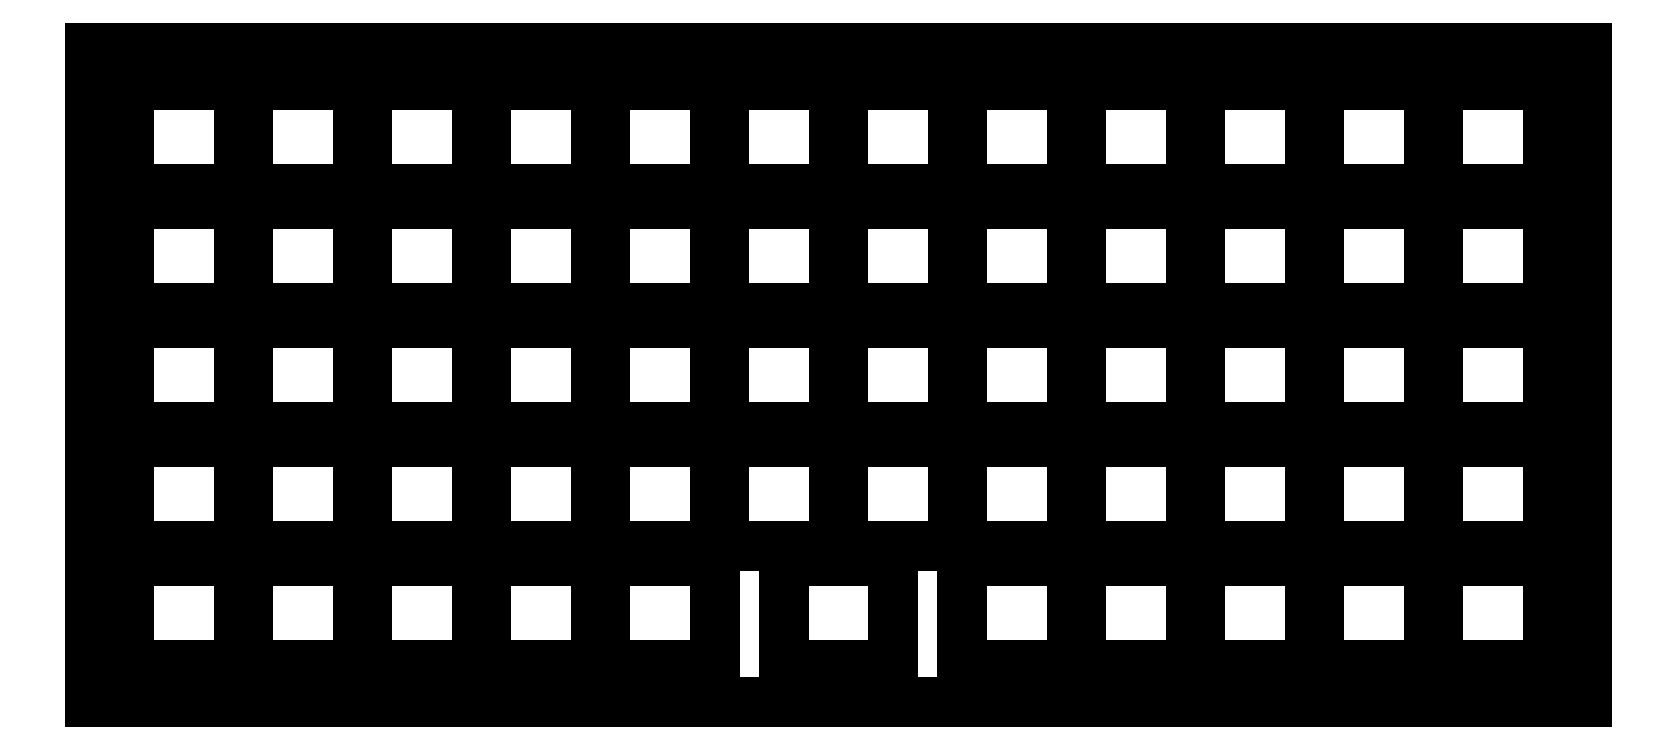
<metadata>
{"format":"dxf","ext":"dxf","renderer":"ezdxf+matplotlib","layout":"modelspace","background":"white","min_lineweight":24,"dpi":150}
</metadata>
<code>
0
SECTION
2
ENTITIES
0
LINE
8
0
10
-15
20
-14.25
11
224
21
-14.25
0
LINE
8
0
10
-15
20
-14.25
11
-15
21
90.25
0
LINE
8
0
10
-15
20
90.25
11
224
21
90.25
0
LINE
8
0
10
224
20
-14.25
11
224
21
90.25
0
LINE
8
0
10
-8.75
20
-8.25
11
8.75
21
-8.25
0
LINE
8
0
10
8.75
20
-8.25
11
8.75
21
8.25
0
LINE
8
0
10
8.75
20
8.25
11
-8.75
21
8.25
0
LINE
8
0
10
-8.75
20
8.25
11
-8.75
21
-8.25
0
LINE
8
0
10
-8.75
20
10.75
11
8.75
21
10.75
0
LINE
8
0
10
8.75
20
10.75
11
8.75
21
27.25
0
LINE
8
0
10
8.75
20
27.25
11
-8.75
21
27.25
0
LINE
8
0
10
-8.75
20
27.25
11
-8.75
21
10.75
0
LINE
8
0
10
-8.75
20
29.75
11
8.75
21
29.75
0
LINE
8
0
10
8.75
20
29.75
11
8.75
21
46.25
0
LINE
8
0
10
8.75
20
46.25
11
-8.75
21
46.25
0
LINE
8
0
10
-8.75
20
46.25
11
-8.75
21
29.75
0
LINE
8
0
10
-8.75
20
48.75
11
8.75
21
48.75
0
LINE
8
0
10
8.75
20
48.75
11
8.75
21
65.25
0
LINE
8
0
10
8.75
20
65.25
11
-8.75
21
65.25
0
LINE
8
0
10
-8.75
20
65.25
11
-8.75
21
48.75
0
LINE
8
0
10
-8.75
20
67.75
11
8.75
21
67.75
0
LINE
8
0
10
8.75
20
67.75
11
8.75
21
84.25
0
LINE
8
0
10
8.75
20
84.25
11
-8.75
21
84.25
0
LINE
8
0
10
-8.75
20
84.25
11
-8.75
21
67.75
0
LINE
8
0
10
10.25
20
-8.25
11
27.75
21
-8.25
0
LINE
8
0
10
27.75
20
-8.25
11
27.75
21
8.25
0
LINE
8
0
10
27.75
20
8.25
11
10.25
21
8.25
0
LINE
8
0
10
10.25
20
8.25
11
10.25
21
-8.25
0
LINE
8
0
10
10.25
20
10.75
11
27.75
21
10.75
0
LINE
8
0
10
27.75
20
10.75
11
27.75
21
27.25
0
LINE
8
0
10
27.75
20
27.25
11
10.25
21
27.25
0
LINE
8
0
10
10.25
20
27.25
11
10.25
21
10.75
0
LINE
8
0
10
10.25
20
29.75
11
27.75
21
29.75
0
LINE
8
0
10
27.75
20
29.75
11
27.75
21
46.25
0
LINE
8
0
10
27.75
20
46.25
11
10.25
21
46.25
0
LINE
8
0
10
10.25
20
46.25
11
10.25
21
29.75
0
LINE
8
0
10
10.25
20
48.75
11
27.75
21
48.75
0
LINE
8
0
10
27.75
20
48.75
11
27.75
21
65.25
0
LINE
8
0
10
27.75
20
65.25
11
10.25
21
65.25
0
LINE
8
0
10
10.25
20
65.25
11
10.25
21
48.75
0
LINE
8
0
10
10.25
20
67.75
11
27.75
21
67.75
0
LINE
8
0
10
27.75
20
67.75
11
27.75
21
84.25
0
LINE
8
0
10
27.75
20
84.25
11
10.25
21
84.25
0
LINE
8
0
10
10.25
20
84.25
11
10.25
21
67.75
0
LINE
8
0
10
29.25
20
-8.25
11
46.75
21
-8.25
0
LINE
8
0
10
46.75
20
-8.25
11
46.75
21
8.25
0
LINE
8
0
10
46.75
20
8.25
11
29.25
21
8.25
0
LINE
8
0
10
29.25
20
8.25
11
29.25
21
-8.25
0
LINE
8
0
10
29.25
20
10.75
11
46.75
21
10.75
0
LINE
8
0
10
46.75
20
10.75
11
46.75
21
27.25
0
LINE
8
0
10
46.75
20
27.25
11
29.25
21
27.25
0
LINE
8
0
10
29.25
20
27.25
11
29.25
21
10.75
0
LINE
8
0
10
29.25
20
29.75
11
46.75
21
29.75
0
LINE
8
0
10
46.75
20
29.75
11
46.75
21
46.25
0
LINE
8
0
10
46.75
20
46.25
11
29.25
21
46.25
0
LINE
8
0
10
29.25
20
46.25
11
29.25
21
29.75
0
LINE
8
0
10
29.25
20
48.75
11
46.75
21
48.75
0
LINE
8
0
10
46.75
20
48.75
11
46.75
21
65.25
0
LINE
8
0
10
46.75
20
65.25
11
29.25
21
65.25
0
LINE
8
0
10
29.25
20
65.25
11
29.25
21
48.75
0
LINE
8
0
10
29.25
20
67.75
11
46.75
21
67.75
0
LINE
8
0
10
46.75
20
67.75
11
46.75
21
84.25
0
LINE
8
0
10
46.75
20
84.25
11
29.25
21
84.25
0
LINE
8
0
10
29.25
20
84.25
11
29.25
21
67.75
0
LINE
8
0
10
48.25
20
-8.25
11
65.75
21
-8.25
0
LINE
8
0
10
65.75
20
-8.25
11
65.75
21
8.25
0
LINE
8
0
10
65.75
20
8.25
11
48.25
21
8.25
0
LINE
8
0
10
48.25
20
8.25
11
48.25
21
-8.25
0
LINE
8
0
10
48.25
20
10.75
11
65.75
21
10.75
0
LINE
8
0
10
65.75
20
10.75
11
65.75
21
27.25
0
LINE
8
0
10
65.75
20
27.25
11
48.25
21
27.25
0
LINE
8
0
10
48.25
20
27.25
11
48.25
21
10.75
0
LINE
8
0
10
48.25
20
29.75
11
65.75
21
29.75
0
LINE
8
0
10
65.75
20
29.75
11
65.75
21
46.25
0
LINE
8
0
10
65.75
20
46.25
11
48.25
21
46.25
0
LINE
8
0
10
48.25
20
46.25
11
48.25
21
29.75
0
LINE
8
0
10
48.25
20
48.75
11
65.75
21
48.75
0
LINE
8
0
10
65.75
20
48.75
11
65.75
21
65.25
0
LINE
8
0
10
65.75
20
65.25
11
48.25
21
65.25
0
LINE
8
0
10
48.25
20
65.25
11
48.25
21
48.75
0
LINE
8
0
10
48.25
20
67.75
11
65.75
21
67.75
0
LINE
8
0
10
65.75
20
67.75
11
65.75
21
84.25
0
LINE
8
0
10
65.75
20
84.25
11
48.25
21
84.25
0
LINE
8
0
10
48.25
20
84.25
11
48.25
21
67.75
0
LINE
8
0
10
67.25
20
-8.25
11
84.75
21
-8.25
0
LINE
8
0
10
84.75
20
-8.25
11
84.75
21
8.25
0
LINE
8
0
10
84.75
20
8.25
11
67.25
21
8.25
0
LINE
8
0
10
67.25
20
8.25
11
67.25
21
-8.25
0
LINE
8
0
10
67.25
20
10.75
11
84.75
21
10.75
0
LINE
8
0
10
84.75
20
10.75
11
84.75
21
27.25
0
LINE
8
0
10
84.75
20
27.25
11
67.25
21
27.25
0
LINE
8
0
10
67.25
20
27.25
11
67.25
21
10.75
0
LINE
8
0
10
67.25
20
29.75
11
84.75
21
29.75
0
LINE
8
0
10
84.75
20
29.75
11
84.75
21
46.25
0
LINE
8
0
10
84.75
20
46.25
11
67.25
21
46.25
0
LINE
8
0
10
67.25
20
46.25
11
67.25
21
29.75
0
LINE
8
0
10
67.25
20
48.75
11
84.75
21
48.75
0
LINE
8
0
10
84.75
20
48.75
11
84.75
21
65.25
0
LINE
8
0
10
84.75
20
65.25
11
67.25
21
65.25
0
LINE
8
0
10
67.25
20
65.25
11
67.25
21
48.75
0
LINE
8
0
10
67.25
20
67.75
11
84.75
21
67.75
0
LINE
8
0
10
84.75
20
67.75
11
84.75
21
84.25
0
LINE
8
0
10
84.75
20
84.25
11
67.25
21
84.25
0
LINE
8
0
10
67.25
20
84.25
11
67.25
21
67.75
0
LINE
8
0
10
86.25
20
10.75
11
103.8
21
10.75
0
LINE
8
0
10
103.8
20
10.75
11
103.8
21
27.25
0
LINE
8
0
10
103.8
20
27.25
11
86.25
21
27.25
0
LINE
8
0
10
86.25
20
27.25
11
86.25
21
10.75
0
LINE
8
0
10
86.25
20
29.75
11
103.8
21
29.75
0
LINE
8
0
10
103.8
20
29.75
11
103.8
21
46.25
0
LINE
8
0
10
103.8
20
46.25
11
86.25
21
46.25
0
LINE
8
0
10
86.25
20
46.25
11
86.25
21
29.75
0
LINE
8
0
10
86.25
20
48.75
11
103.8
21
48.75
0
LINE
8
0
10
103.8
20
48.75
11
103.8
21
65.25
0
LINE
8
0
10
103.8
20
65.25
11
86.25
21
65.25
0
LINE
8
0
10
86.25
20
65.25
11
86.25
21
48.75
0
LINE
8
0
10
86.25
20
67.75
11
103.8
21
67.75
0
LINE
8
0
10
103.8
20
67.75
11
103.8
21
84.25
0
LINE
8
0
10
103.8
20
84.25
11
86.25
21
84.25
0
LINE
8
0
10
86.25
20
84.25
11
86.25
21
67.75
0
LINE
8
0
10
95.75
20
-8.25
11
113.2
21
-8.25
0
LINE
8
0
10
113.2
20
-8.25
11
113.2
21
8.25
0
LINE
8
0
10
113.2
20
8.25
11
95.75
21
8.25
0
LINE
8
0
10
95.75
20
8.25
11
95.75
21
-8.25
0
LINE
8
0
10
200.2
20
-8.25
11
217.8
21
-8.25
0
LINE
8
0
10
217.8
20
-8.25
11
217.8
21
8.25
0
LINE
8
0
10
217.8
20
8.25
11
200.2
21
8.25
0
LINE
8
0
10
200.2
20
8.25
11
200.2
21
-8.25
0
LINE
8
0
10
200.2
20
10.75
11
217.8
21
10.75
0
LINE
8
0
10
217.8
20
10.75
11
217.8
21
27.25
0
LINE
8
0
10
217.8
20
27.25
11
200.2
21
27.25
0
LINE
8
0
10
200.2
20
27.25
11
200.2
21
10.75
0
LINE
8
0
10
200.2
20
29.75
11
217.8
21
29.75
0
LINE
8
0
10
217.8
20
29.75
11
217.8
21
46.25
0
LINE
8
0
10
217.8
20
46.25
11
200.2
21
46.25
0
LINE
8
0
10
200.2
20
46.25
11
200.2
21
29.75
0
LINE
8
0
10
200.2
20
48.75
11
217.8
21
48.75
0
LINE
8
0
10
217.8
20
48.75
11
217.8
21
65.25
0
LINE
8
0
10
217.8
20
65.25
11
200.2
21
65.25
0
LINE
8
0
10
200.2
20
65.25
11
200.2
21
48.75
0
LINE
8
0
10
200.2
20
67.75
11
217.8
21
67.75
0
LINE
8
0
10
217.8
20
67.75
11
217.8
21
84.25
0
LINE
8
0
10
217.8
20
84.25
11
200.2
21
84.25
0
LINE
8
0
10
200.2
20
84.25
11
200.2
21
67.75
0
LINE
8
0
10
181.2
20
-8.25
11
198.8
21
-8.25
0
LINE
8
0
10
198.8
20
-8.25
11
198.8
21
8.25
0
LINE
8
0
10
198.8
20
8.25
11
181.2
21
8.25
0
LINE
8
0
10
181.2
20
8.25
11
181.2
21
-8.25
0
LINE
8
0
10
181.2
20
10.75
11
198.8
21
10.75
0
LINE
8
0
10
198.8
20
10.75
11
198.8
21
27.25
0
LINE
8
0
10
198.8
20
27.25
11
181.2
21
27.25
0
LINE
8
0
10
181.2
20
27.25
11
181.2
21
10.75
0
LINE
8
0
10
181.2
20
29.75
11
198.8
21
29.75
0
LINE
8
0
10
198.8
20
29.75
11
198.8
21
46.25
0
LINE
8
0
10
198.8
20
46.25
11
181.2
21
46.25
0
LINE
8
0
10
181.2
20
46.25
11
181.2
21
29.75
0
LINE
8
0
10
181.2
20
48.75
11
198.8
21
48.75
0
LINE
8
0
10
198.8
20
48.75
11
198.8
21
65.25
0
LINE
8
0
10
198.8
20
65.25
11
181.2
21
65.25
0
LINE
8
0
10
181.2
20
65.25
11
181.2
21
48.75
0
LINE
8
0
10
181.2
20
67.75
11
198.8
21
67.75
0
LINE
8
0
10
198.8
20
67.75
11
198.8
21
84.25
0
LINE
8
0
10
198.8
20
84.25
11
181.2
21
84.25
0
LINE
8
0
10
181.2
20
84.25
11
181.2
21
67.75
0
LINE
8
0
10
162.2
20
-8.25
11
179.8
21
-8.25
0
LINE
8
0
10
179.8
20
-8.25
11
179.8
21
8.25
0
LINE
8
0
10
179.8
20
8.25
11
162.2
21
8.25
0
LINE
8
0
10
162.2
20
8.25
11
162.2
21
-8.25
0
LINE
8
0
10
162.2
20
10.75
11
179.8
21
10.75
0
LINE
8
0
10
179.8
20
10.75
11
179.8
21
27.25
0
LINE
8
0
10
179.8
20
27.25
11
162.2
21
27.25
0
LINE
8
0
10
162.2
20
27.25
11
162.2
21
10.75
0
LINE
8
0
10
162.2
20
29.75
11
179.8
21
29.75
0
LINE
8
0
10
179.8
20
29.75
11
179.8
21
46.25
0
LINE
8
0
10
179.8
20
46.25
11
162.2
21
46.25
0
LINE
8
0
10
162.2
20
46.25
11
162.2
21
29.75
0
LINE
8
0
10
162.2
20
48.75
11
179.8
21
48.75
0
LINE
8
0
10
179.8
20
48.75
11
179.8
21
65.25
0
LINE
8
0
10
179.8
20
65.25
11
162.2
21
65.25
0
LINE
8
0
10
162.2
20
65.25
11
162.2
21
48.75
0
LINE
8
0
10
162.2
20
67.75
11
179.8
21
67.75
0
LINE
8
0
10
179.8
20
67.75
11
179.8
21
84.25
0
LINE
8
0
10
179.8
20
84.25
11
162.2
21
84.25
0
LINE
8
0
10
162.2
20
84.25
11
162.2
21
67.75
0
LINE
8
0
10
143.2
20
-8.25
11
160.8
21
-8.25
0
LINE
8
0
10
160.8
20
-8.25
11
160.8
21
8.25
0
LINE
8
0
10
160.8
20
8.25
11
143.2
21
8.25
0
LINE
8
0
10
143.2
20
8.25
11
143.2
21
-8.25
0
LINE
8
0
10
143.2
20
10.75
11
160.8
21
10.75
0
LINE
8
0
10
160.8
20
10.75
11
160.8
21
27.25
0
LINE
8
0
10
160.8
20
27.25
11
143.2
21
27.25
0
LINE
8
0
10
143.2
20
27.25
11
143.2
21
10.75
0
LINE
8
0
10
143.2
20
29.75
11
160.8
21
29.75
0
LINE
8
0
10
160.8
20
29.75
11
160.8
21
46.25
0
LINE
8
0
10
160.8
20
46.25
11
143.2
21
46.25
0
LINE
8
0
10
143.2
20
46.25
11
143.2
21
29.75
0
LINE
8
0
10
143.2
20
48.75
11
160.8
21
48.75
0
LINE
8
0
10
160.8
20
48.75
11
160.8
21
65.25
0
LINE
8
0
10
160.8
20
65.25
11
143.2
21
65.25
0
LINE
8
0
10
143.2
20
65.25
11
143.2
21
48.75
0
LINE
8
0
10
143.2
20
67.75
11
160.8
21
67.75
0
LINE
8
0
10
160.8
20
67.75
11
160.8
21
84.25
0
LINE
8
0
10
160.8
20
84.25
11
143.2
21
84.25
0
LINE
8
0
10
143.2
20
84.25
11
143.2
21
67.75
0
LINE
8
0
10
124.2
20
-8.25
11
141.8
21
-8.25
0
LINE
8
0
10
141.8
20
-8.25
11
141.8
21
8.25
0
LINE
8
0
10
141.8
20
8.25
11
124.2
21
8.25
0
LINE
8
0
10
124.2
20
8.25
11
124.2
21
-8.25
0
LINE
8
0
10
124.2
20
10.75
11
141.8
21
10.75
0
LINE
8
0
10
141.8
20
10.75
11
141.8
21
27.25
0
LINE
8
0
10
141.8
20
27.25
11
124.2
21
27.25
0
LINE
8
0
10
124.2
20
27.25
11
124.2
21
10.75
0
LINE
8
0
10
124.2
20
29.75
11
141.8
21
29.75
0
LINE
8
0
10
141.8
20
29.75
11
141.8
21
46.25
0
LINE
8
0
10
141.8
20
46.25
11
124.2
21
46.25
0
LINE
8
0
10
124.2
20
46.25
11
124.2
21
29.75
0
LINE
8
0
10
124.2
20
48.75
11
141.8
21
48.75
0
LINE
8
0
10
141.8
20
48.75
11
141.8
21
65.25
0
LINE
8
0
10
141.8
20
65.25
11
124.2
21
65.25
0
LINE
8
0
10
124.2
20
65.25
11
124.2
21
48.75
0
LINE
8
0
10
124.2
20
67.75
11
141.8
21
67.75
0
LINE
8
0
10
141.8
20
67.75
11
141.8
21
84.25
0
LINE
8
0
10
141.8
20
84.25
11
124.2
21
84.25
0
LINE
8
0
10
124.2
20
84.25
11
124.2
21
67.75
0
LINE
8
0
10
105.2
20
10.75
11
122.8
21
10.75
0
LINE
8
0
10
122.8
20
10.75
11
122.8
21
27.25
0
LINE
8
0
10
122.8
20
27.25
11
105.2
21
27.25
0
LINE
8
0
10
105.2
20
27.25
11
105.2
21
10.75
0
LINE
8
0
10
105.2
20
29.75
11
122.8
21
29.75
0
LINE
8
0
10
122.8
20
29.75
11
122.8
21
46.25
0
LINE
8
0
10
122.8
20
46.25
11
105.2
21
46.25
0
LINE
8
0
10
105.2
20
46.25
11
105.2
21
29.75
0
LINE
8
0
10
105.2
20
48.75
11
122.8
21
48.75
0
LINE
8
0
10
122.8
20
48.75
11
122.8
21
65.25
0
LINE
8
0
10
122.8
20
65.25
11
105.2
21
65.25
0
LINE
8
0
10
105.2
20
65.25
11
105.2
21
48.75
0
LINE
8
0
10
105.2
20
67.75
11
122.8
21
67.75
0
LINE
8
0
10
122.8
20
67.75
11
122.8
21
84.25
0
LINE
8
0
10
122.8
20
84.25
11
105.2
21
84.25
0
LINE
8
0
10
105.2
20
84.25
11
105.2
21
67.75
0
ENDSEC
0
EOF

</code>
